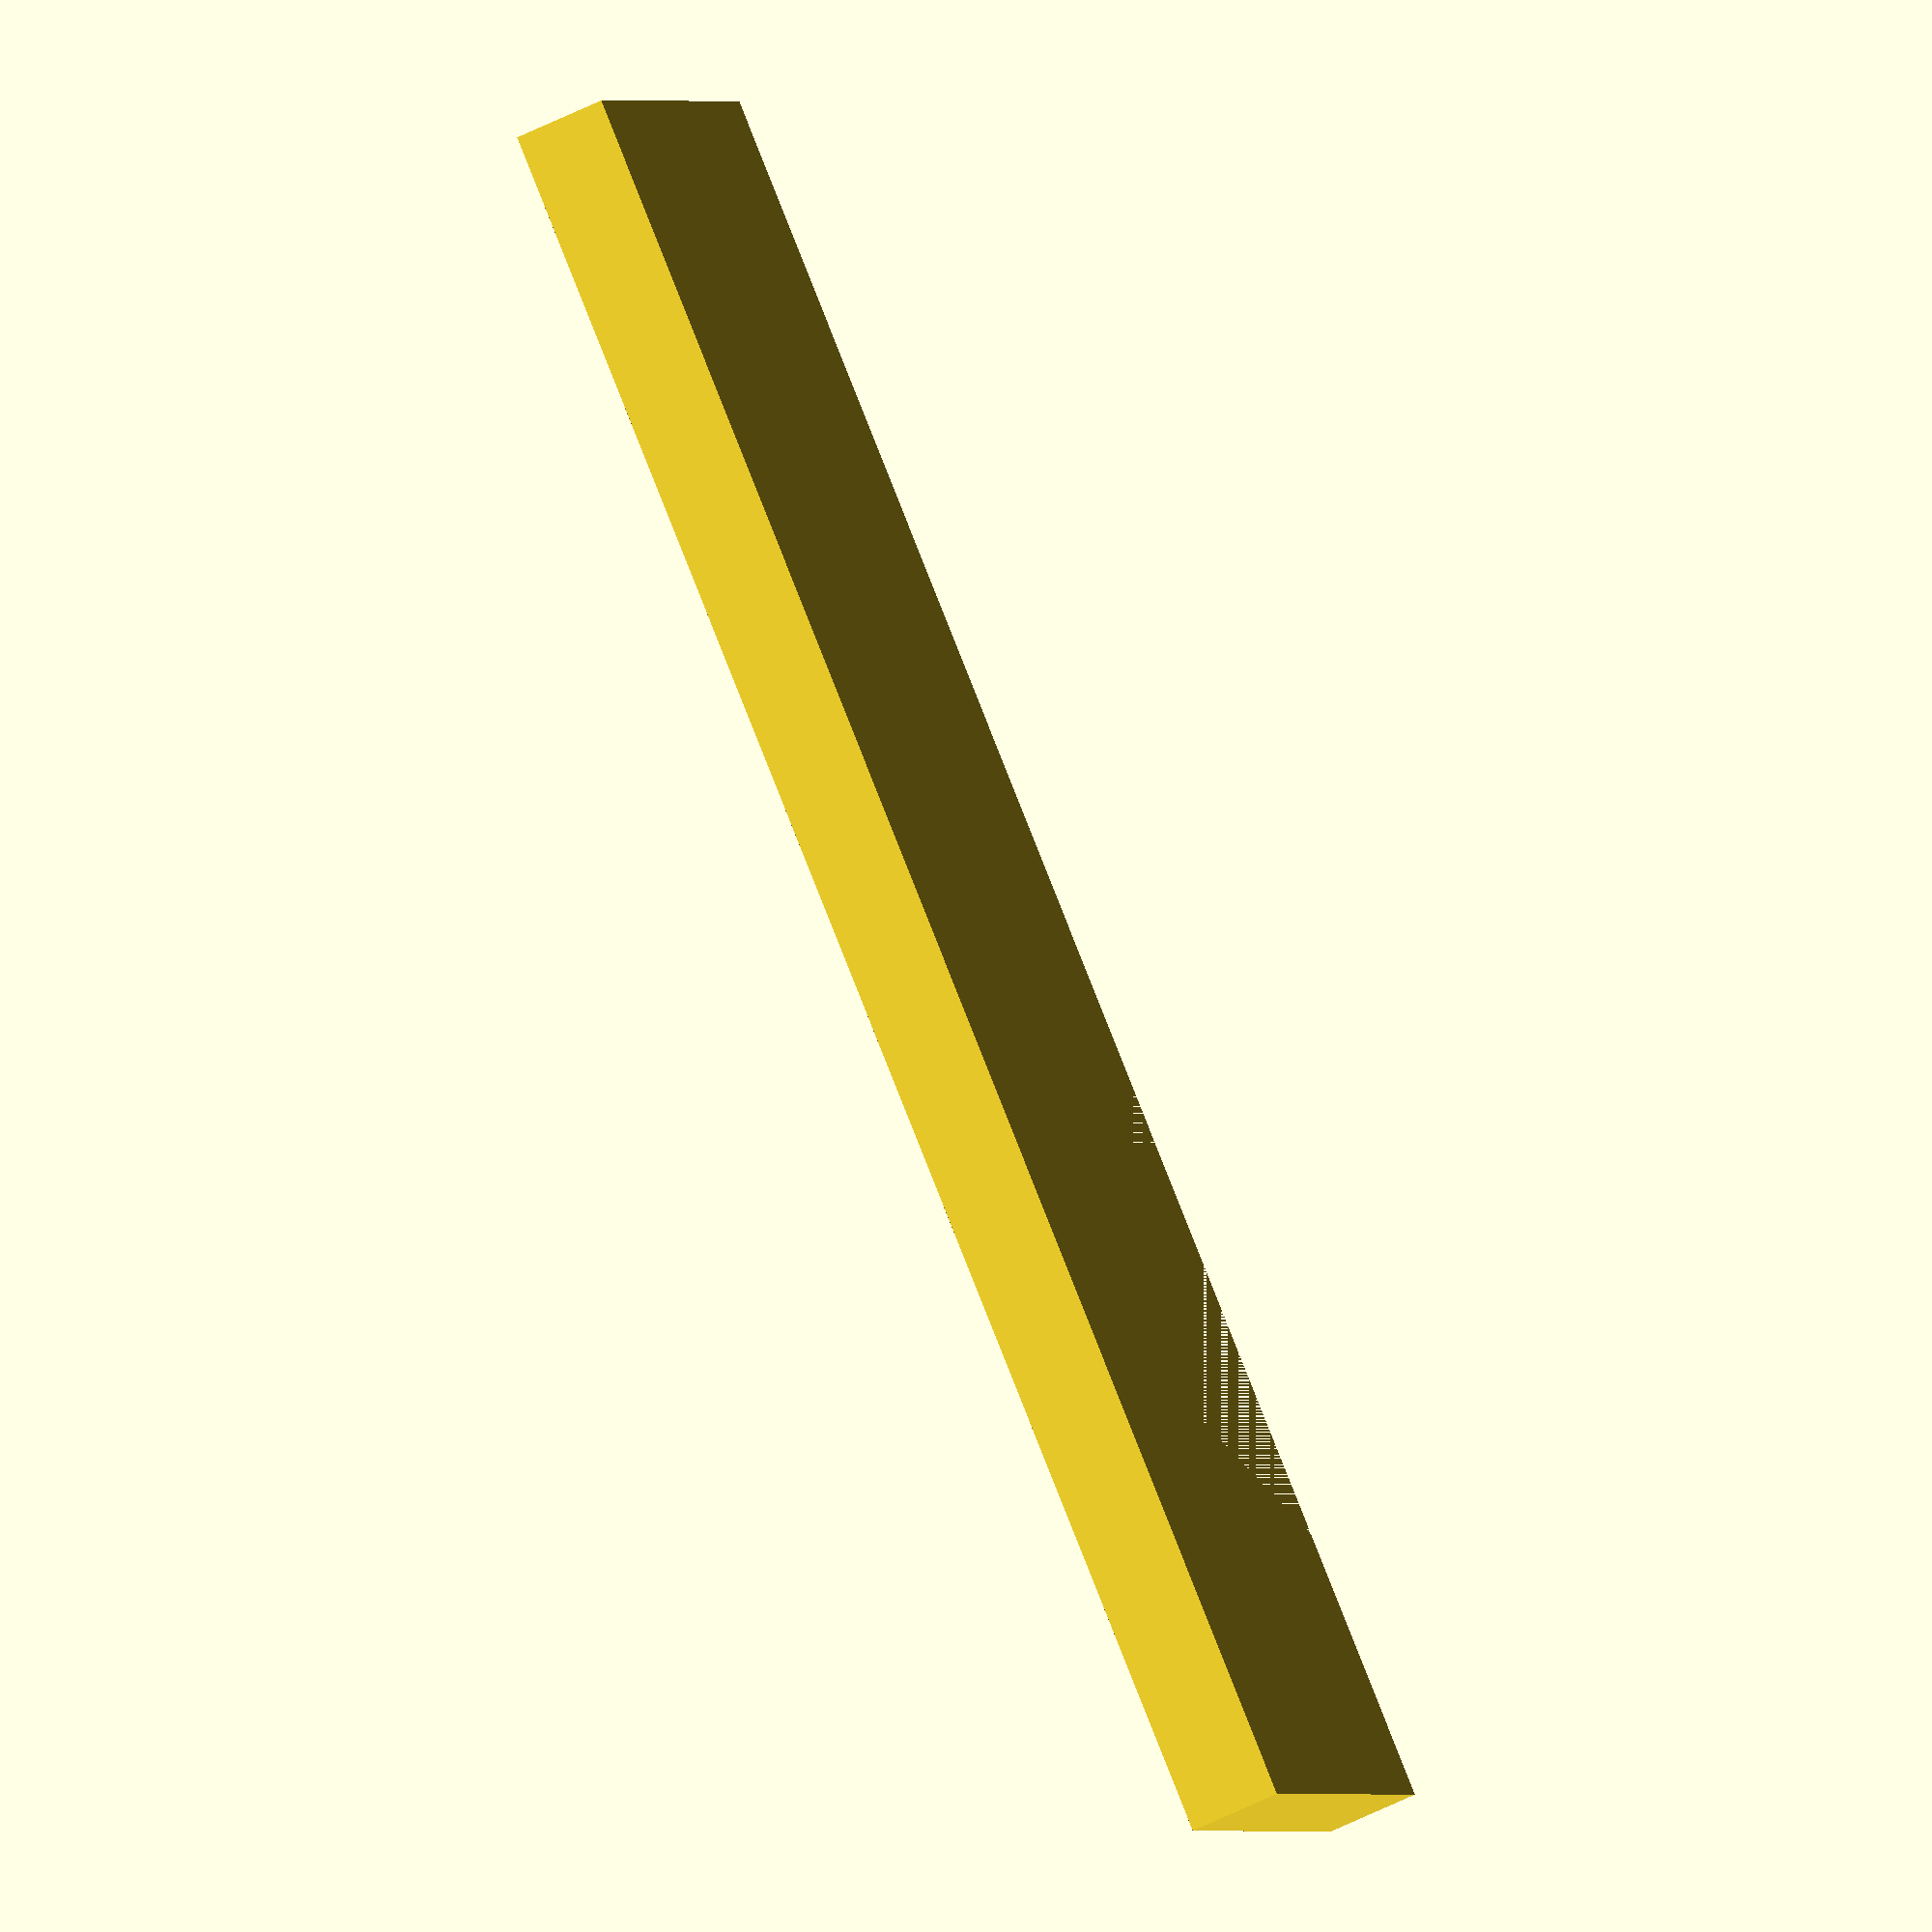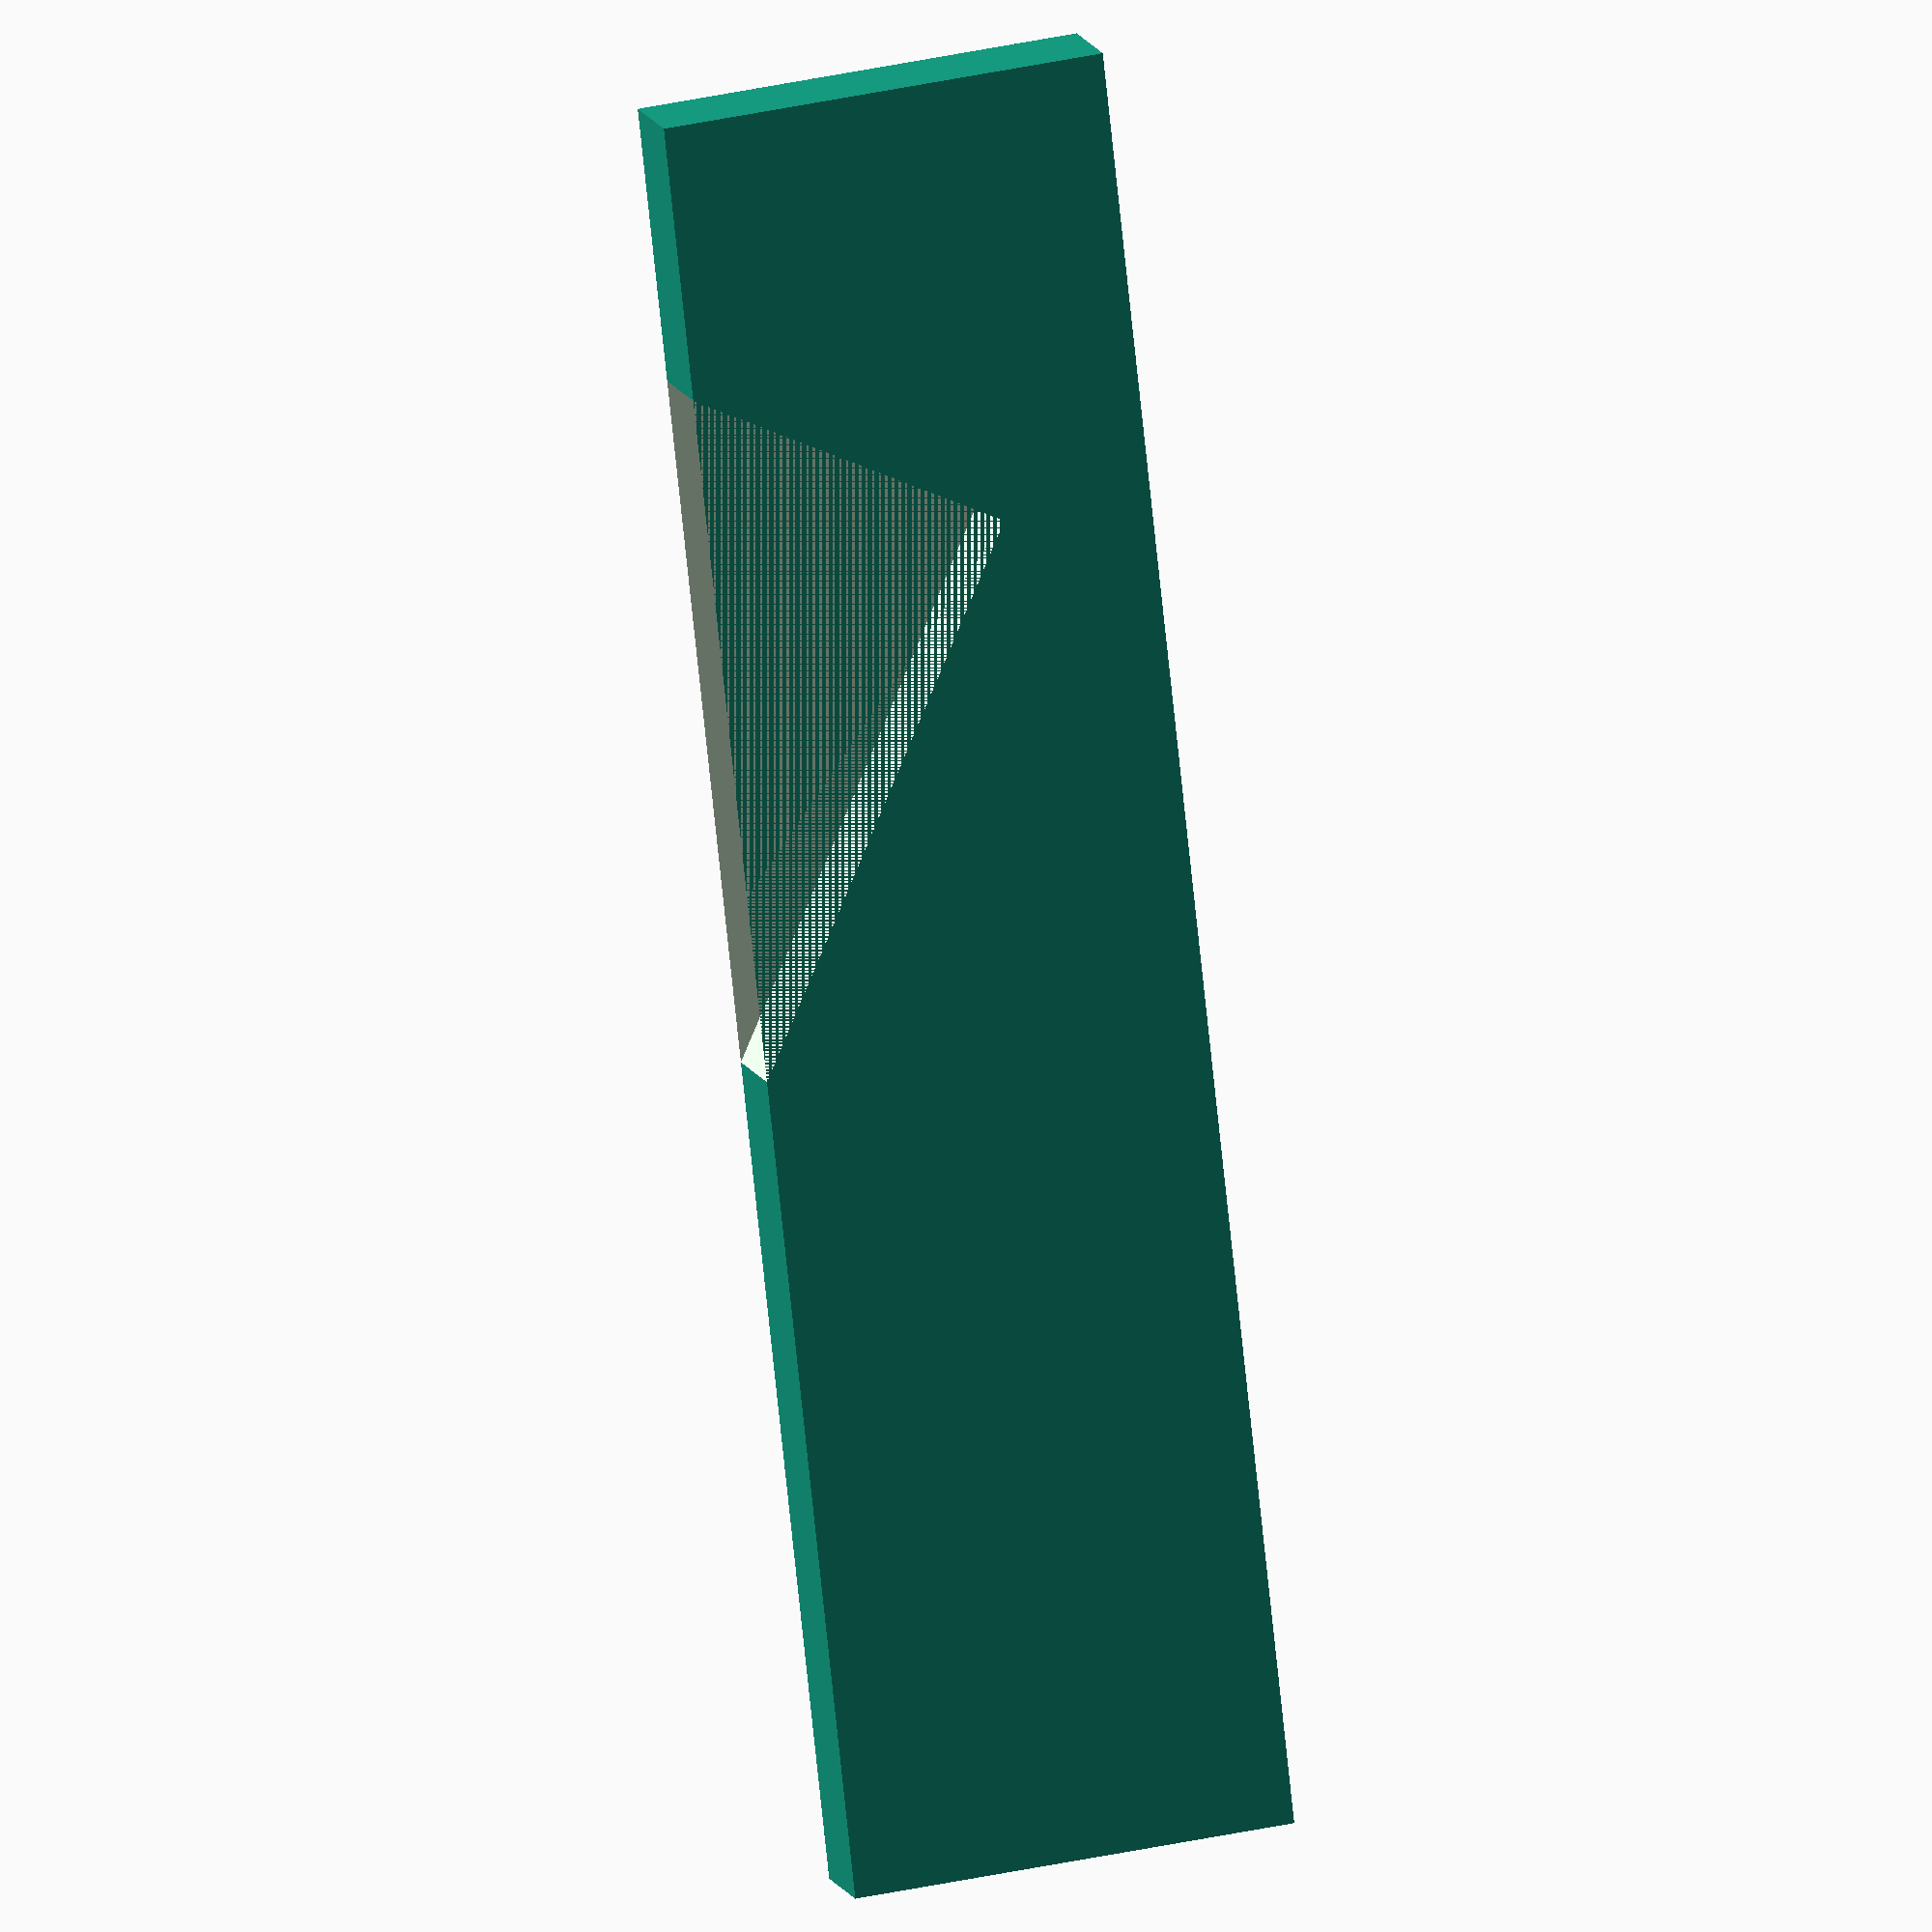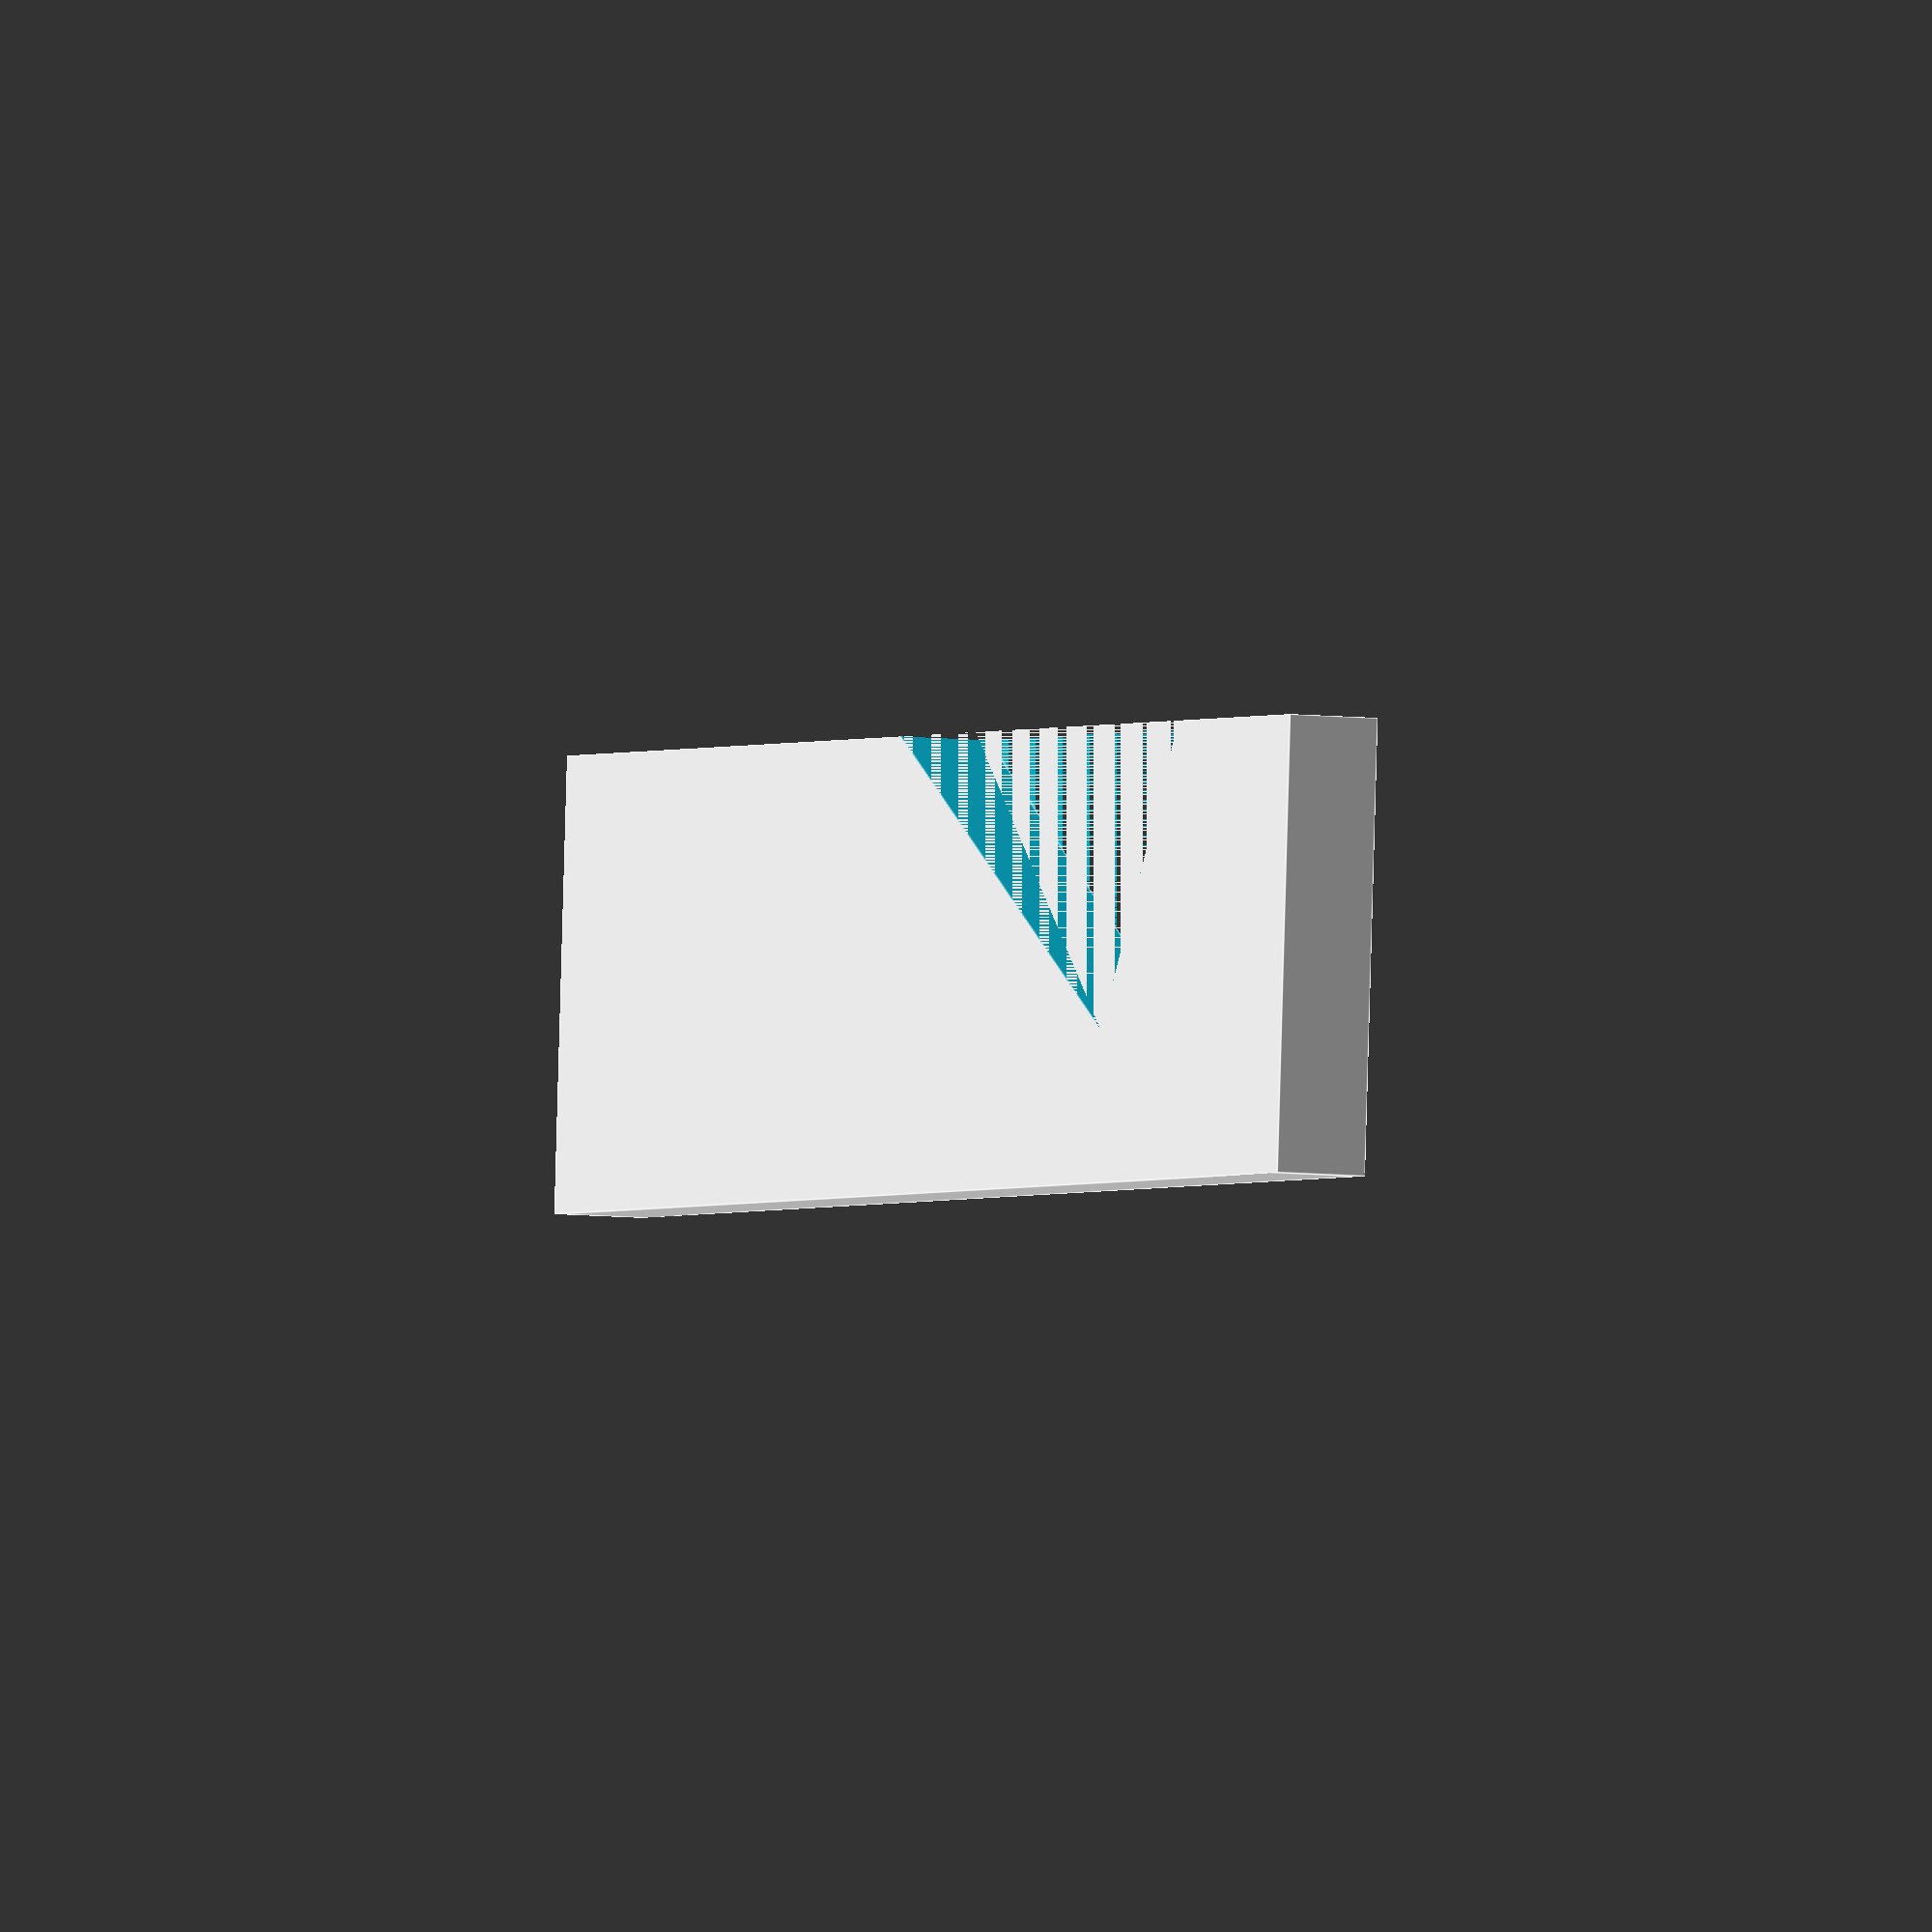
<openscad>

/**
* Simple Angle Block Fixture
*
* @file       angle_jig.scad
* @brief      Open SCAD code for a simple angle block fixture
* @author     Jessica Henrich
* @copyright  GNU GPL v3.0 
* @version    0.1
* @date       1/14/2023
*
*
* HOW TO USE:
*
* Load into Open SCAD
*
* Use the parameters to customize the size and angle
* needed.
*
* 1. Height - Defines the overall height
* 2. Length - Defines the overall length
* 3. Width  - Defines the thickness in 16ths/inch
* 4. Step Height - Height of the slope start from the base
* 5. Shoulder Width - Width of the shoulder (use zero for none)
*
*/

// Simple Angle Block

// Height of the block
height = 1.5;

// Length of the block
length = 6.0;

// Block Width in 16ths of an inch
width_in_sixteenths  = 5;

// Angle in degrees
angle  = 30;

// Shoulder Width
sh_width = 1.5;

// Step height
step_height = .5;

width = width_in_sixteenths / 16;

difference()
{
   cube([width,length,height]);
   translate([0,sh_width,step_height])
   {
	rotate([angle,0,0])
	{
         cube([width,length+1,height]);
	}
   }
	
}

</openscad>
<views>
elev=0.1 azim=22.7 roll=197.5 proj=o view=solid
elev=325.7 azim=159.1 roll=73.0 proj=o view=wireframe
elev=92.1 azim=336.8 roll=358.4 proj=o view=edges
</views>
